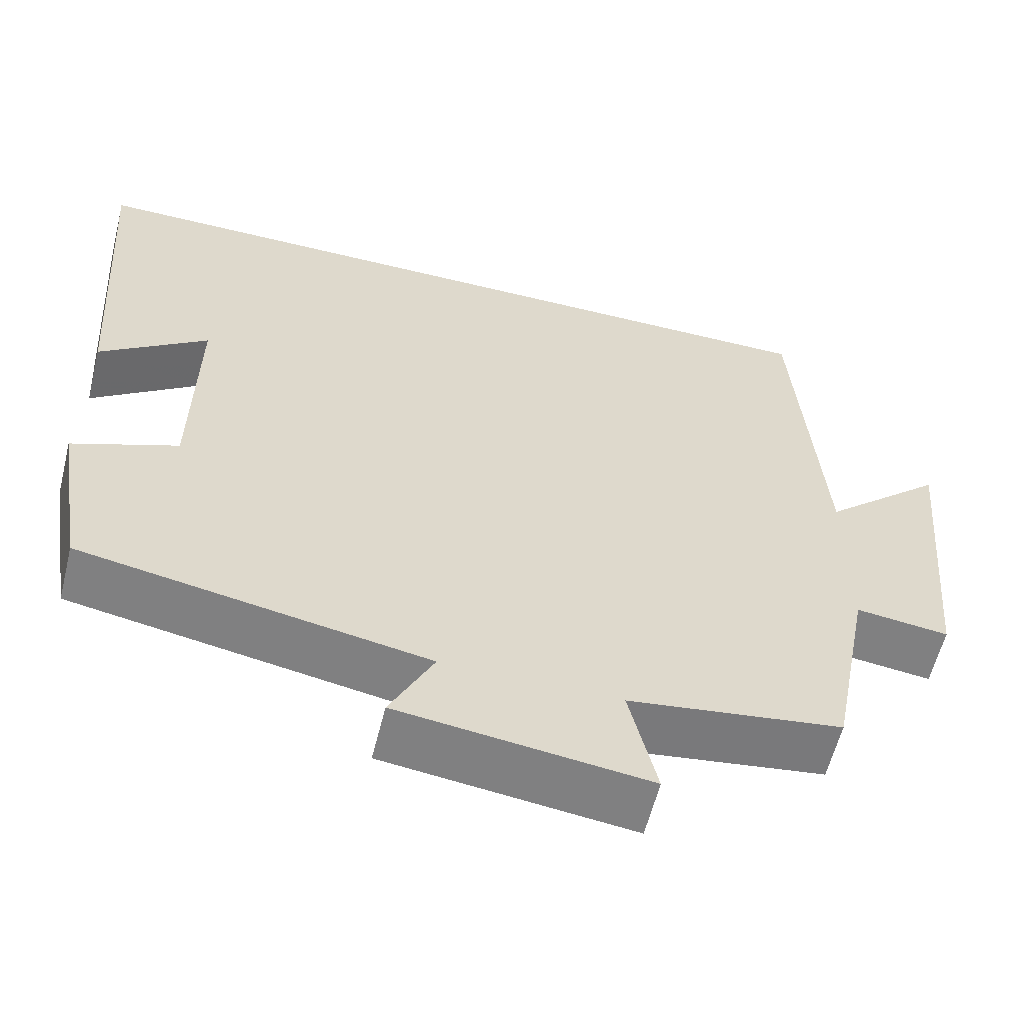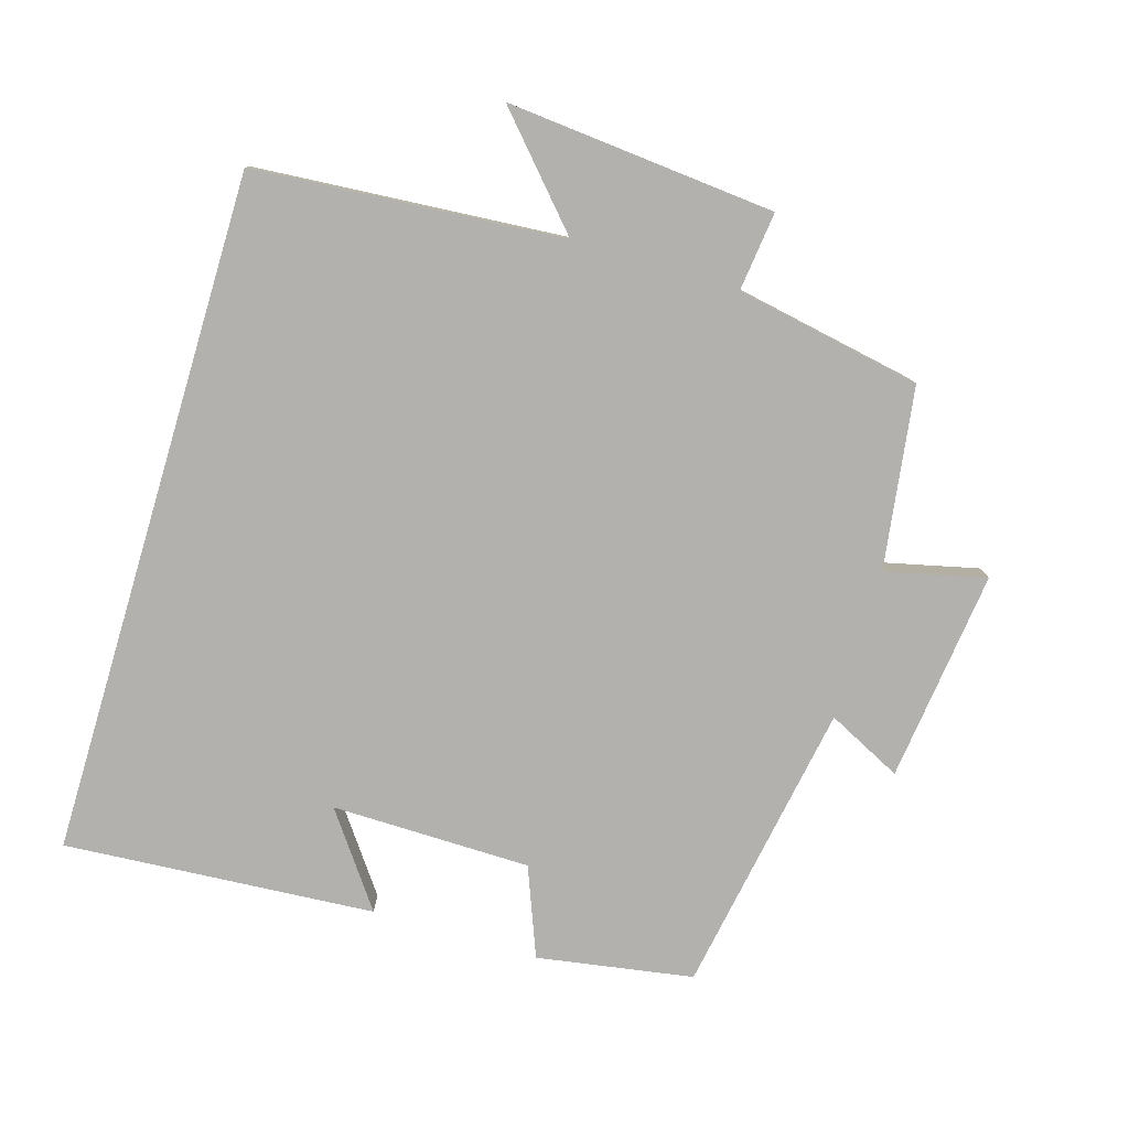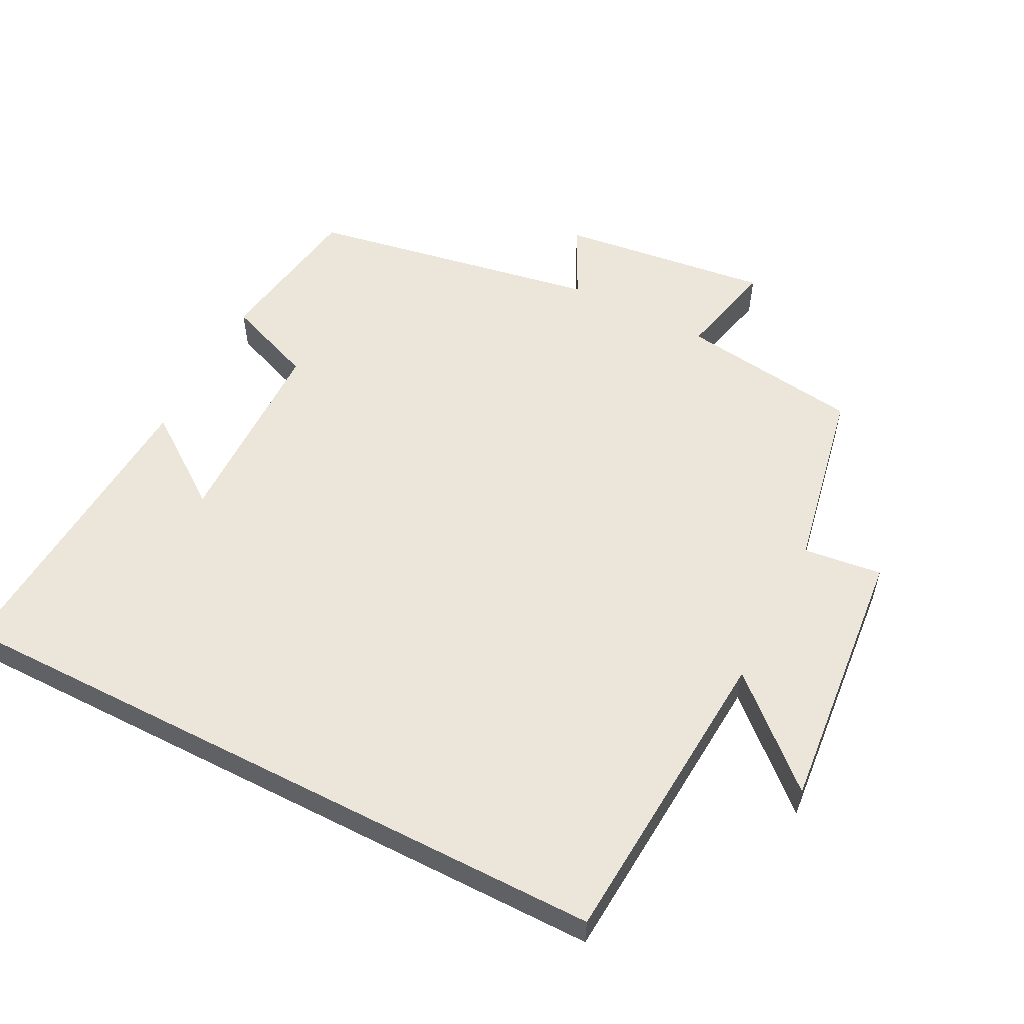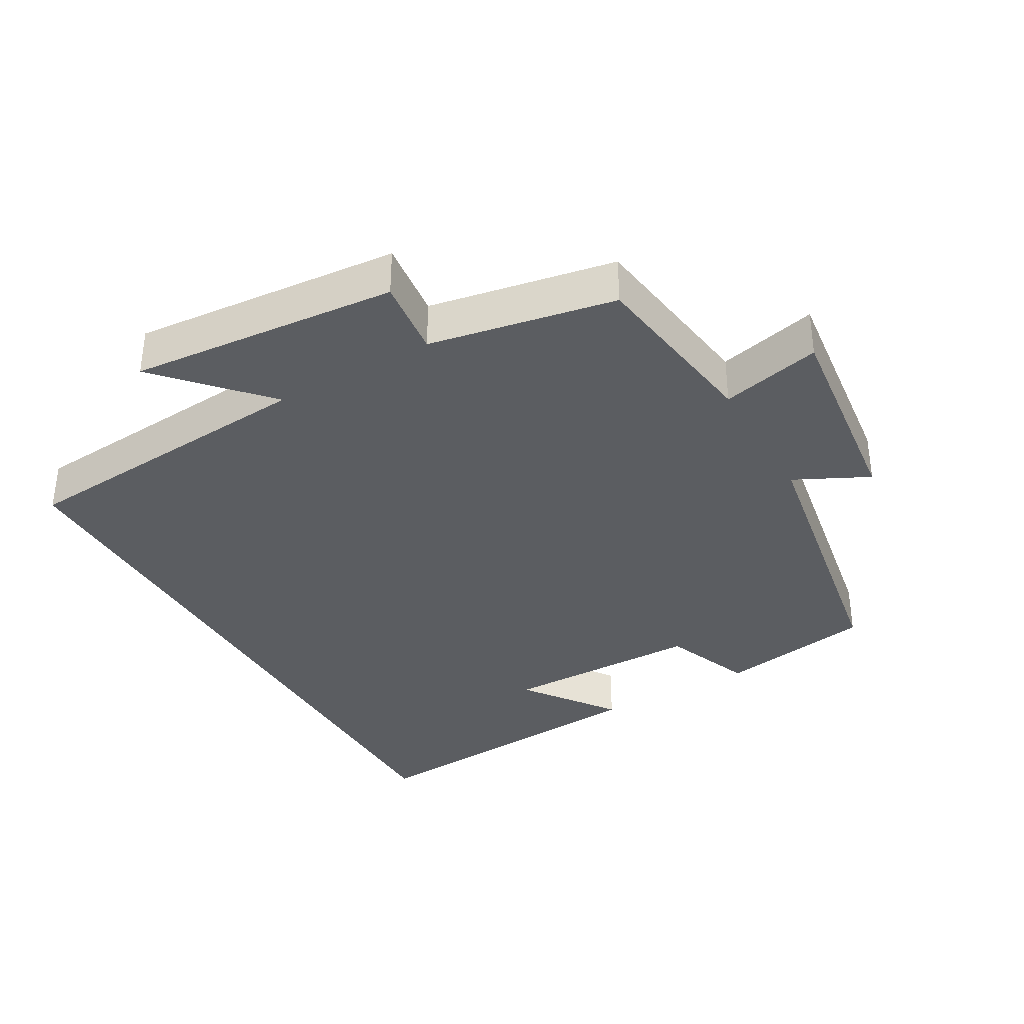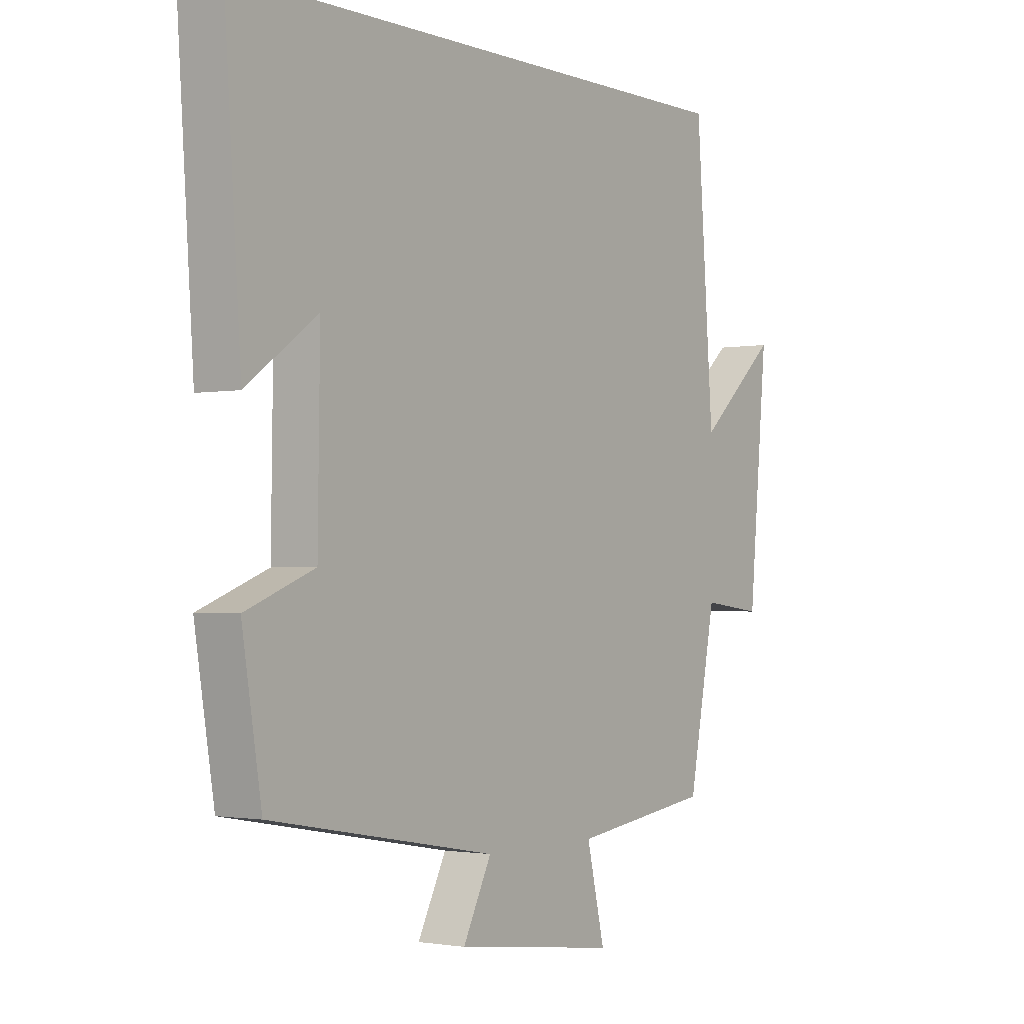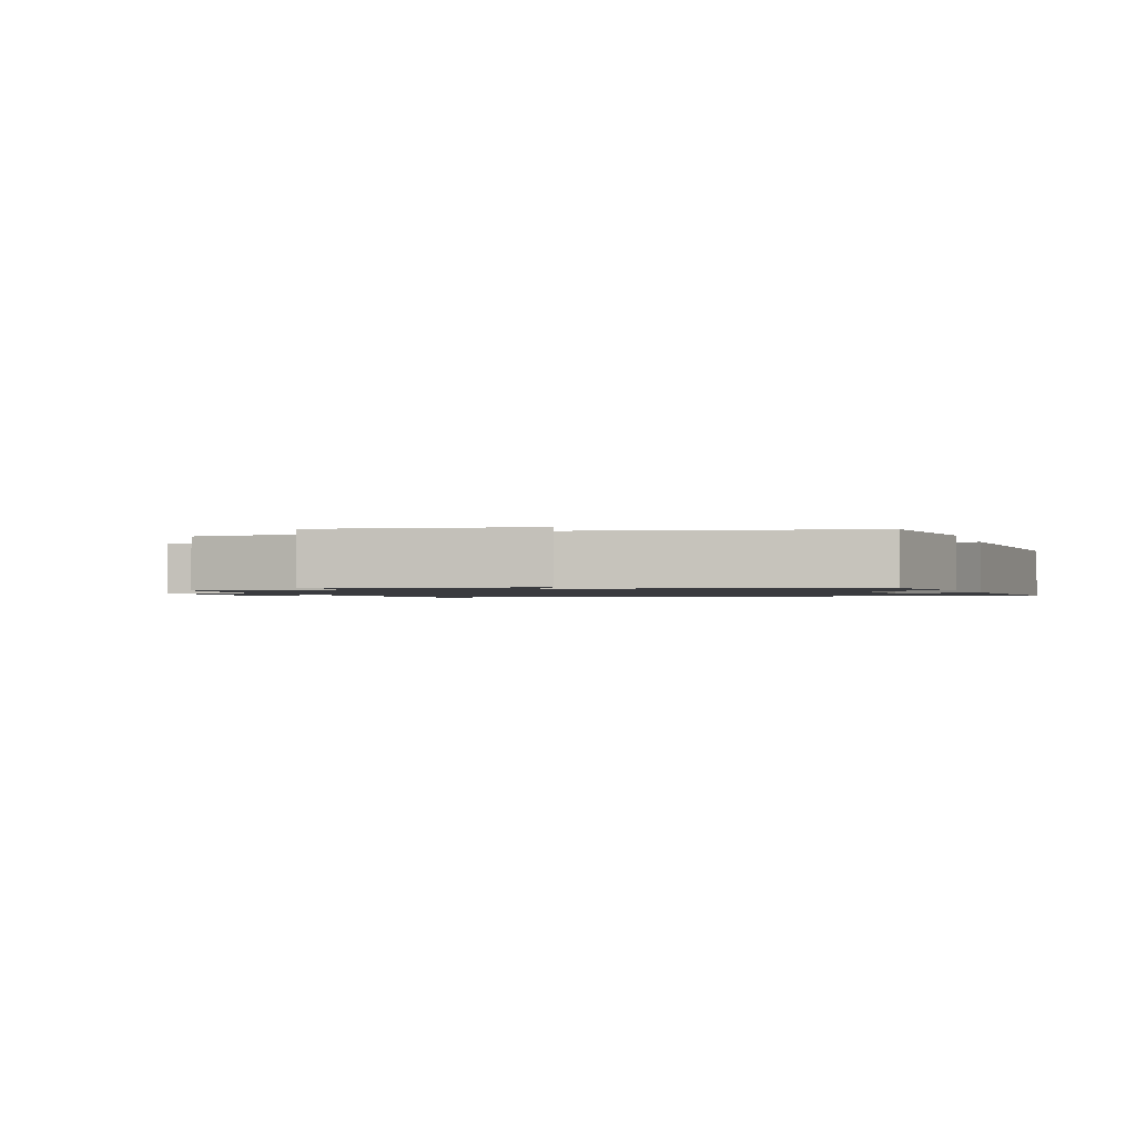
<metadata>
{"format":"obj","ext":"obj","renderer":"f3d","projection":"perspective","resolution":1024,"background":"white","views":[{"elev":-59.4,"azim":-14.0,"up":"+Z"},{"elev":-79.3,"azim":73.4,"up":"+Y"},{"elev":55.7,"azim":27.1,"up":"+Y"},{"elev":-36.0,"azim":120.0,"up":"+Y"},{"elev":-1.6,"azim":-54.6,"up":"+Z"},{"elev":-1.3,"azim":-162.6,"up":"+Y"}]}
</metadata>
<code>
v -0.463 0.07 -0.424
v -0.5 0.07 -0.197
v -0.37 0.07 -0.146
v -0.366 0.07 0.144
v -0.5 0.07 0.047
v -0.531 0.07 0.5
v 0.467 0.07 0.5
v 0.5 0.07 0.05
v 0.651 0.07 0.186
v 0.615 0.07 -0.206
v 0.5 0.07 -0.192
v 0.448 0.07 -0.463
v 0.184 0.07 -0.5
v 0.218 0.07 -0.646
v -0.09 0.07 -0.608
v -0.036 0.07 -0.5
v -0.463 0 -0.424
v -0.5 0 -0.197
v -0.37 0 -0.146
v -0.366 0 0.144
v -0.5 0 0.047
v -0.531 0 0.5
v 0.467 0 0.5
v 0.5 0 0.05
v 0.651 0 0.186
v 0.615 0 -0.206
v 0.5 0 -0.192
v 0.448 0 -0.463
v 0.184 0 -0.5
v 0.218 0 -0.646
v -0.09 0 -0.608
v -0.036 0 -0.5
f 13 14 15 16
f 11 12 13 16
f 11 16 1 2
f 8 9 10 11
f 8 11 2 3
f 7 8 3 4
f 6 7 4
f 4 5 6
f 32 31 30 29
f 32 29 28 27
f 18 17 32 27
f 27 26 25 24
f 19 18 27 24
f 20 19 24 23
f 20 23 22
f 22 21 20
f 1 17 18 2
f 2 18 19 3
f 3 19 20 4
f 4 20 21 5
f 5 21 22 6
f 6 22 23 7
f 7 23 24 8
f 8 24 25 9
f 9 25 26 10
f 10 26 27 11
f 11 27 28 12
f 12 28 29 13
f 13 29 30 14
f 14 30 31 15
f 15 31 32 16
f 16 32 17 1

</code>
